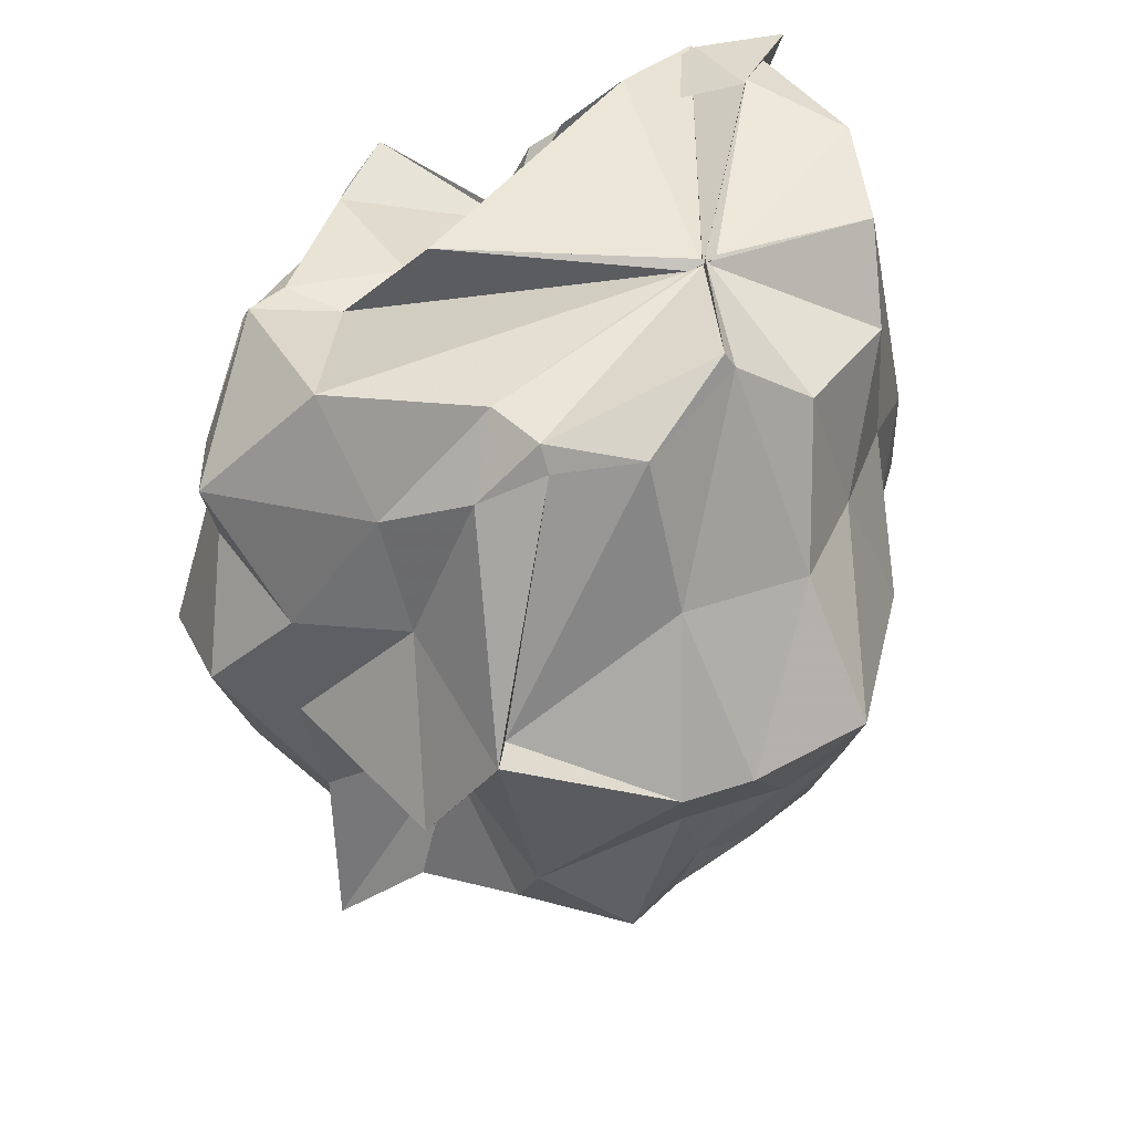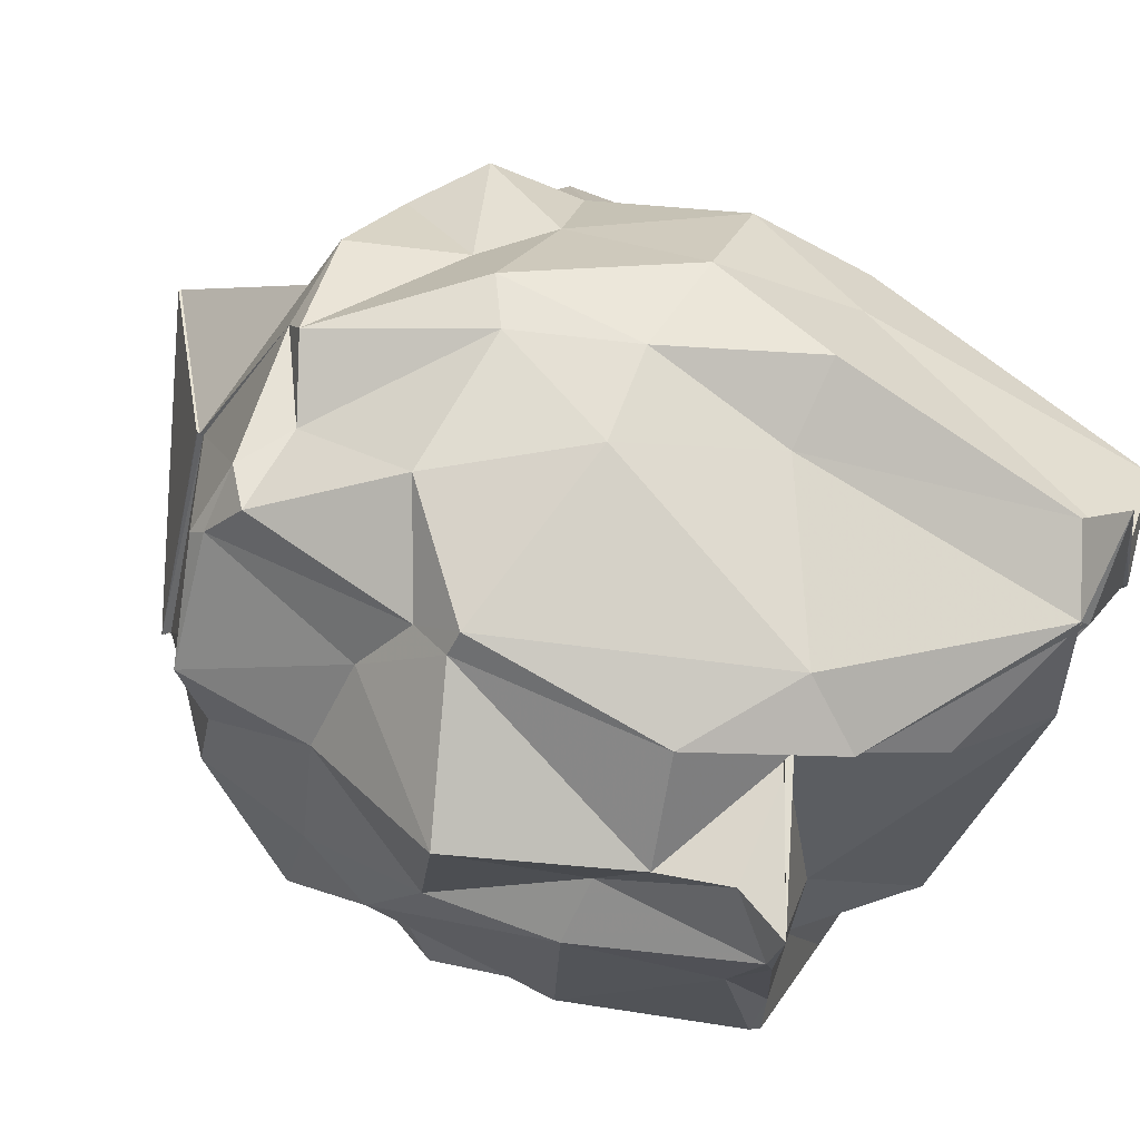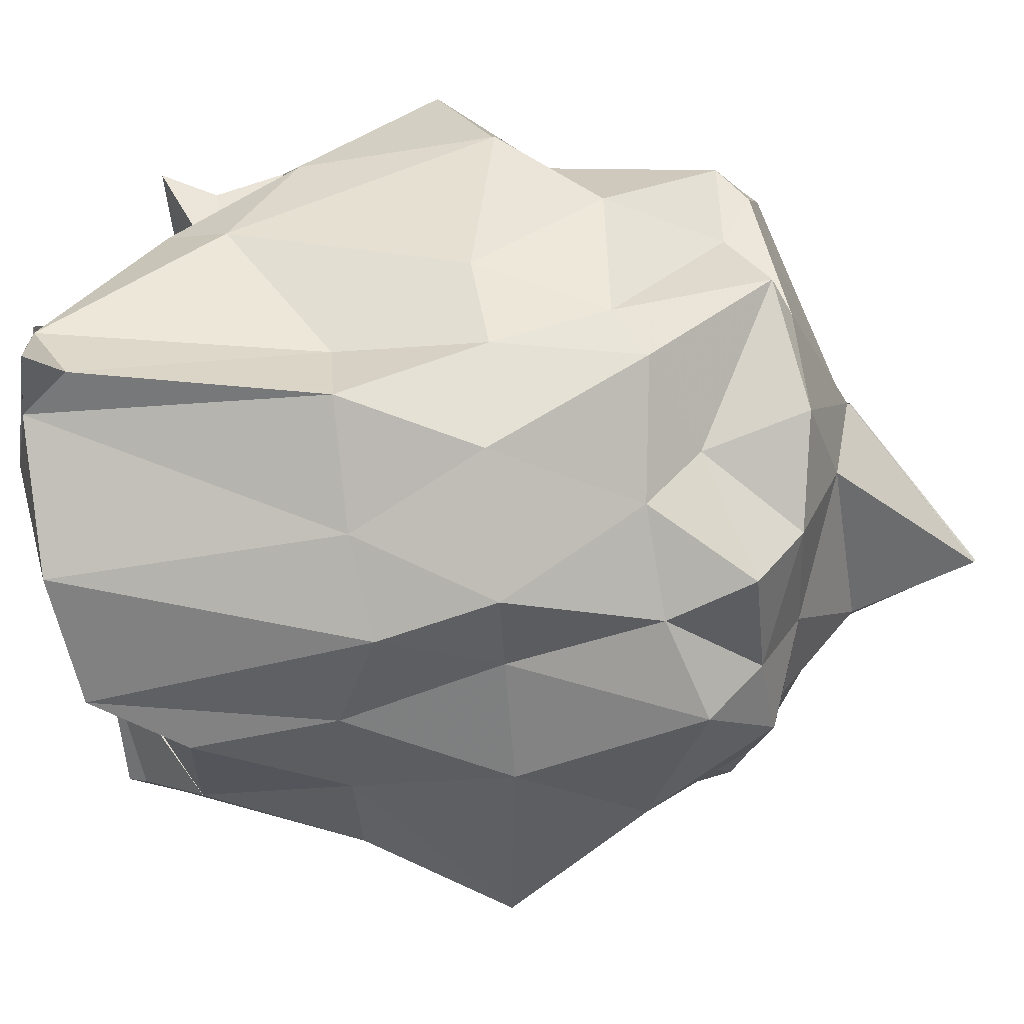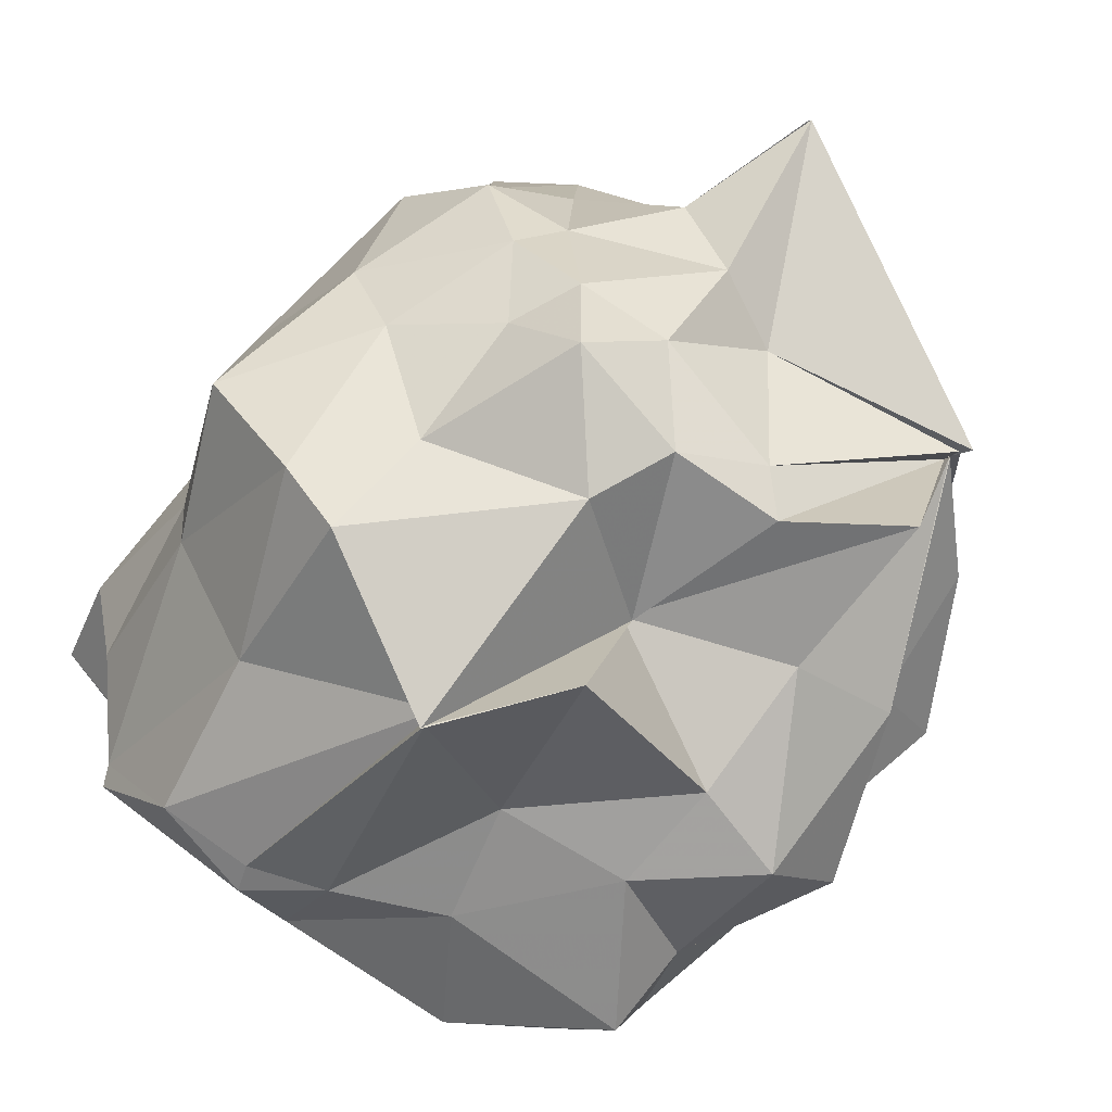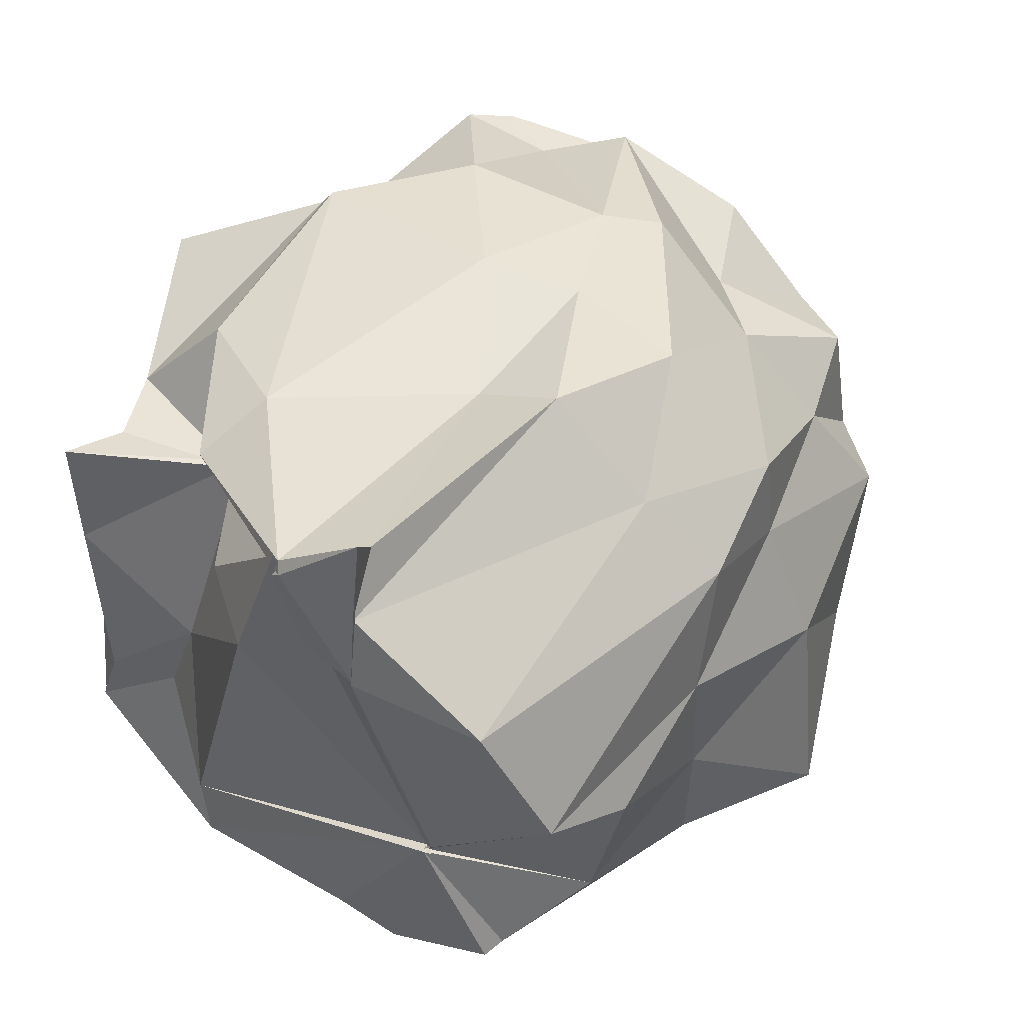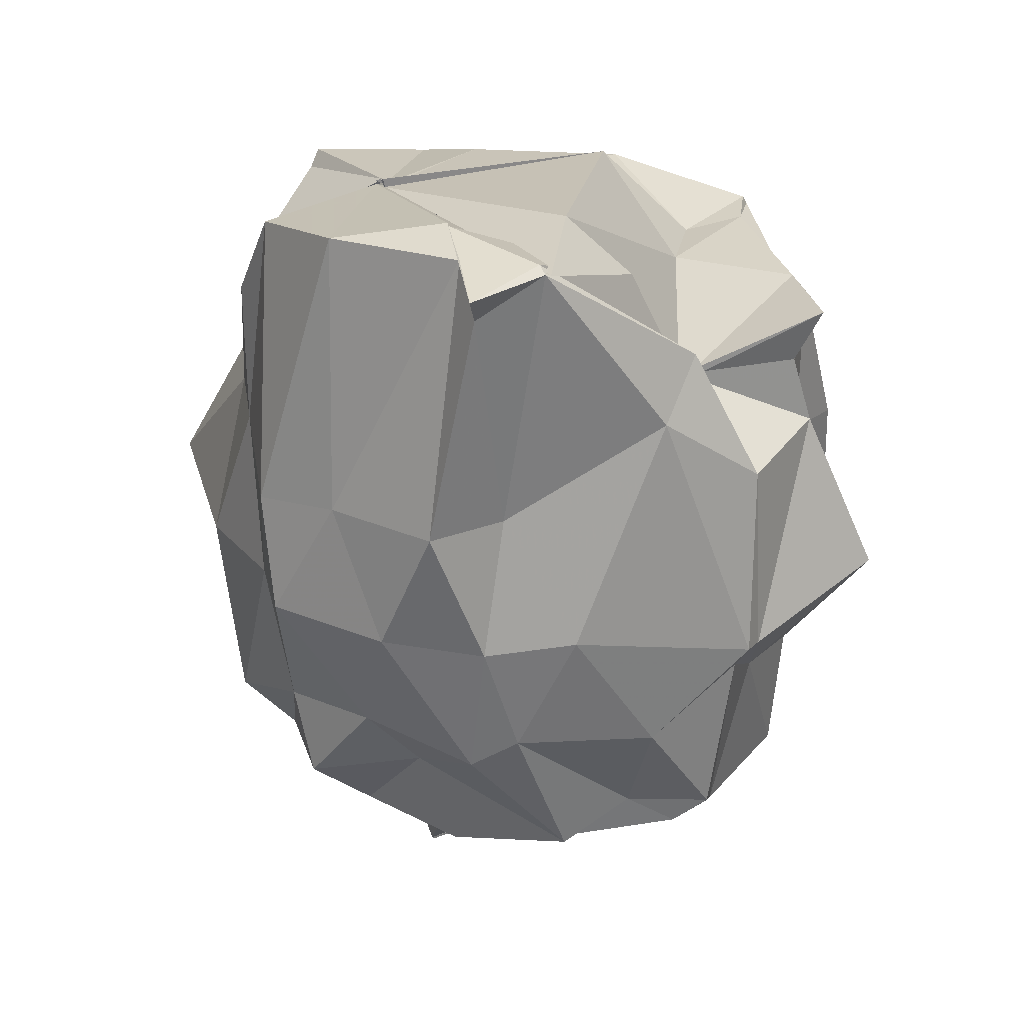
<metadata>
{"format":"obj","ext":"obj","renderer":"f3d","projection":"perspective","resolution":1024,"background":"white","views":[{"elev":39.2,"azim":19.0,"up":"+Z"},{"elev":69.6,"azim":-64.3,"up":"+Y"},{"elev":51.2,"azim":84.7,"up":"+Y"},{"elev":-71.9,"azim":139.1,"up":"+Y"},{"elev":45.1,"azim":29.2,"up":"+Y"},{"elev":28.5,"azim":170.8,"up":"+Z"}]}
</metadata>
<code>
v 0.4991 -0.3491 1.779
v -0.03259 -0.1177 -0.3426
v 0.9527 -0.1608 1.564
v 0.8789 -0.02604 1.819
v 0.7231 0.3013 1.887
v 0.3984 0.5657 1.907
v 0.3781 0.6911 1.783
v 0.176 0.6246 1.875
v -0.2809 0.475 1.542
v -0.2829 0.3103 1.404
v -0.6227 0.2921 1.419
v -0.7067 0.08611 1.543
v -0.7242 -0.1621 1.459
v -0.7089 -0.6396 1.544
v -0.7325 -0.8804 1.284
v -0.6495 -1.101 1.296
v -0.1362 -1.105 1.325
v 0.1403 -1.121 1.464
v 0.3225 -1.067 1.566
v 0.5585 -0.9892 1.609
v 0.6919 -0.6944 1.732
v 0.8613 -0.5276 1.562
v 0.9536 -0.08739 1.171
v 0.947 0.2361 1.066
v 0.755 0.435 1.113
v 0.508 0.6846 1.125
v 0.2855 0.5955 1.122
v -0.1788 0.5808 1.379
v -0.4635 0.5334 1.176
v -0.6779 0.3042 1.227
v -0.6985 0.09801 1.093
v -0.8413 -0.03906 1.076
v -0.8734 -0.5457 1.074
v -0.8265 -0.7196 0.9639
v -0.662 -0.9917 1.072
v -0.3827 -1.155 0.9557
v -0.03254 -1.145 1.015
v 0.3089 -1.432 0.8755
v 0.284 -1.313 0.8631
v 0.6673 -1.022 1.175
v 0.9282 -0.7198 1.132
v 0.9506 -0.4035 1.152
v 0.9434 0.09473 0.7381
v 0.9267 0.3363 0.7504
v 0.6416 0.5965 0.7585
v 0.3535 0.667 0.7238
v 0.08907 0.6844 0.7479
v -0.4425 0.6198 0.6395
v -0.4868 0.5598 0.6253
v -0.8721 0.3771 0.7678
v -0.8639 -0.09453 0.7178
v -0.9065 -0.3172 0.5722
v -0.7912 -0.7431 0.5744
v -0.844 -0.9477 0.6856
v -0.6344 -1.174 0.7032
v -0.375 -1.16 0.6521
v 0.09002 -1.411 0.5654
v 0.3129 -1.438 0.8853
v 0.7444 -1.225 0.7078
v 0.8991 -1.081 0.7046
v 1.132 -0.8025 0.7373
v 1.073 -0.2334 0.724
v 0.8746 0.1342 0.3175
v 0.6712 0.3661 0.3514
v 0.3876 0.6159 0.3183
v 0.2524 0.6465 0.4002
v -0.1532 0.6442 0.3751
v -0.4359 0.4962 0.5115
v -0.5311 0.321 0.3985
v -0.7004 0.109 0.3516
v -0.8418 -0.1899 0.3795
v -0.8921 -0.5417 0.3239
v -0.6793 -0.7143 0.2839
v -0.6565 -0.9097 0.2669
v -0.3527 -1.067 0.2915
v 0.02939 -0.9768 0.494
v 0.02227 -1.047 0.4691
v 0.3352 -1.209 0.2701
v 0.6953 -1.037 0.4579
v 0.9007 -0.7409 0.365
v 1.023 -0.535 0.3589
v 1.016 -0.1215 0.2085
v 0.8295 0.2129 0.07634
v 0.5132 0.3682 0.189
v 0.09001 0.5472 -0.04833
v -0.1186 0.4853 0.04704
v -0.3637 0.5158 0.03601
v -0.409 0.3784 -0.05644
v -0.6713 0.09836 -0.03386
v -0.6943 -0.1222 0.04364
v -0.7524 -0.2979 0.03216
v -0.6459 -0.5839 -0.05334
v -0.3831 -0.6892 -0.2802
v -0.3794 -0.6881 -0.282
v -0.3136 -1.126 -0.1689
v -0.06256 -1.092 0.04577
v 0.2375 -1.11 0.0729
v 0.5701 -1.07 0.0272
v 0.6943 -0.8429 0.1458
v 0.7871 -0.6209 0.02413
v 0.8958 -0.36 0.001051
v 0.8632 -0.1136 0.04679
v 0.5028 -0.3477 1.793
v 0.5267 -0.3161 1.804
v 0.4044 0.3764 1.941
v 0.4039 0.7881 1.879
v 0.1878 0.5985 1.894
v -0.2804 0.3118 1.404
v -0.6958 0.3136 1.571
v -0.6903 -0.005963 1.556
v -0.651 -0.4892 1.559
v -0.6946 -0.6334 1.57
v -0.3431 -0.9911 1.606
v 0.1326 -0.9648 1.661
v 0.2912 -1.045 1.64
v 0.6668 -0.7141 1.781
v 0.5037 -0.3442 1.807
v 0.4997 -0.3475 1.785
v 0.4999 -0.3451 1.783
v 0.4019 0.373 1.93
v -0.126 0.319 1.73
v -0.2758 0.3134 1.377
v -0.3878 -0.2562 1.531
v -0.4762 -0.4968 1.522
v 0.4706 -0.3789 1.779
v 0.5011 -0.3488 1.788
v 0.4989 -0.3434 1.789
v 0.4988 -0.3468 1.782
v 0.1635 0.6352 1.875
v 0.06362 0.3095 1.914
v -0.2077 -0.5182 1.793
v 0.5259 -0.3431 1.806
v 0.6532 0.1765 -0.07273
v 0.4071 0.3779 -0.1149
v 0.1249 0.4457 -0.1032
v -0.264 0.4932 -0.04312
v -0.4105 0.3346 -0.0991
v -0.5347 -0.09365 -0.08628
v -0.6137 -0.2751 -0.08219
v -0.3724 -0.6855 -0.2826
v -0.3827 -0.6754 -0.2821
v -0.3812 -0.6613 -0.2665
v 0.02114 -0.9994 -0.02607
v 0.3864 -0.8914 -0.07979
v 0.6225 -0.8249 -0.038
v 0.6869 -0.5047 -0.06545
v 0.6822 -0.1648 -0.0843
v 0.3839 0.08143 -0.2159
v -0.03248 -0.1191 -0.3352
v -0.03376 -0.1045 -0.3192
v -0.03271 -0.1255 -0.3252
v -0.3832 -0.7191 -0.3131
v -0.3803 -0.6914 -0.2897
v -0.3794 -0.7192 -0.3129
v 0.1401 -0.6718 -0.1847
v 0.3482 -0.6589 -0.2702
v 0.4907 -0.4132 -0.2879
v 0.3927 -0.354 -0.6496
v -0.02968 -0.1203 -0.3415
v -0.3931 -0.7494 -0.3407
v -0.3926 -0.7547 -0.342
v 0.3874 -0.3513 -0.6545
f 3 23 4
f 4 23 24
f 4 24 5
f 5 24 25
f 5 25 6
f 6 25 26
f 6 26 7
f 7 26 27
f 7 27 8
f 8 27 28
f 8 28 9
f 9 28 29
f 9 29 10
f 10 29 30
f 10 30 11
f 11 30 31
f 11 31 12
f 12 31 32
f 12 32 13
f 13 32 33
f 13 33 14
f 14 33 34
f 14 34 15
f 15 34 35
f 15 35 16
f 16 35 36
f 16 36 17
f 17 36 37
f 17 37 18
f 18 37 38
f 18 38 19
f 19 38 39
f 19 39 20
f 20 39 40
f 20 40 21
f 21 40 41
f 21 41 22
f 22 41 42
f 22 42 3
f 3 42 23
f 23 43 24
f 24 43 44
f 24 44 25
f 25 44 45
f 25 45 26
f 26 45 46
f 26 46 27
f 27 46 47
f 27 47 28
f 28 47 48
f 28 48 29
f 29 48 49
f 29 49 30
f 30 49 50
f 30 50 31
f 31 50 51
f 31 51 32
f 32 51 52
f 32 52 33
f 33 52 53
f 33 53 34
f 34 53 54
f 34 54 35
f 35 54 55
f 35 55 36
f 36 55 56
f 36 56 37
f 37 56 57
f 37 57 38
f 38 57 58
f 38 58 39
f 39 58 59
f 39 59 40
f 40 59 60
f 40 60 41
f 41 60 61
f 41 61 42
f 42 61 62
f 42 62 23
f 23 62 43
f 43 63 44
f 44 63 64
f 44 64 45
f 45 64 65
f 45 65 46
f 46 65 66
f 46 66 47
f 47 66 67
f 47 67 48
f 48 67 68
f 48 68 49
f 49 68 69
f 49 69 50
f 50 69 70
f 50 70 51
f 51 70 71
f 51 71 52
f 52 71 72
f 52 72 53
f 53 72 73
f 53 73 54
f 54 73 74
f 54 74 55
f 55 74 75
f 55 75 56
f 56 75 76
f 56 76 57
f 57 76 77
f 57 77 58
f 58 77 78
f 58 78 59
f 59 78 79
f 59 79 60
f 60 79 80
f 60 80 61
f 61 80 81
f 61 81 62
f 62 81 82
f 62 82 43
f 43 82 63
f 63 83 64
f 64 83 84
f 64 84 65
f 65 84 85
f 65 85 66
f 66 85 86
f 66 86 67
f 67 86 87
f 67 87 68
f 68 87 88
f 68 88 69
f 69 88 89
f 69 89 70
f 70 89 90
f 70 90 71
f 71 90 91
f 71 91 72
f 72 91 92
f 72 92 73
f 73 92 93
f 73 93 74
f 74 93 94
f 74 94 75
f 75 94 95
f 75 95 76
f 76 95 96
f 76 96 77
f 77 96 97
f 77 97 78
f 78 97 98
f 78 98 79
f 79 98 99
f 79 99 80
f 80 99 100
f 80 100 81
f 81 100 101
f 81 101 82
f 82 101 102
f 82 102 63
f 63 102 83
f 103 104 118
f 104 119 118
f 104 105 119
f 105 120 119
f 105 106 120
f 106 107 120
f 107 121 120
f 107 108 121
f 108 122 121
f 108 109 122
f 109 110 122
f 110 123 122
f 110 111 123
f 111 124 123
f 111 112 124
f 112 113 124
f 113 125 124
f 113 114 125
f 114 126 125
f 114 115 126
f 115 116 126
f 116 127 126
f 116 117 127
f 117 118 127
f 117 103 118
f 118 119 128
f 119 129 128
f 119 120 129
f 120 121 129
f 121 130 129
f 121 122 130
f 122 123 130
f 123 131 130
f 123 124 131
f 124 125 131
f 125 132 131
f 125 126 132
f 126 127 132
f 127 128 132
f 127 118 128
f 133 148 134
f 134 148 149
f 134 149 135
f 135 149 150
f 135 150 136
f 136 150 137
f 137 150 151
f 137 151 138
f 138 151 152
f 138 152 139
f 139 152 140
f 140 152 153
f 140 153 141
f 141 153 154
f 141 154 142
f 142 154 143
f 143 154 155
f 143 155 144
f 144 155 156
f 144 156 145
f 145 156 146
f 146 156 157
f 146 157 147
f 147 157 148
f 147 148 133
f 148 158 149
f 149 158 159
f 149 159 150
f 150 159 151
f 151 159 160
f 151 160 152
f 152 160 153
f 153 160 161
f 153 161 154
f 154 161 155
f 155 161 162
f 155 162 156
f 156 162 157
f 157 162 158
f 157 158 148
f 3 4 103
f 103 4 104
f 4 5 104
f 104 5 105
f 5 6 105
f 105 6 106
f 6 7 106
f 7 8 106
f 106 8 107
f 8 9 107
f 107 9 108
f 9 10 108
f 108 10 109
f 10 11 109
f 11 12 109
f 109 12 110
f 12 13 110
f 110 13 111
f 13 14 111
f 111 14 112
f 14 15 112
f 15 16 112
f 112 16 113
f 16 17 113
f 113 17 114
f 17 18 114
f 114 18 115
f 18 19 115
f 19 20 115
f 115 20 116
f 20 21 116
f 116 21 117
f 21 22 117
f 117 22 103
f 22 3 103
f 83 133 84
f 84 133 134
f 84 134 85
f 85 134 135
f 85 135 86
f 86 135 136
f 86 136 87
f 87 136 88
f 88 136 137
f 88 137 89
f 89 137 138
f 89 138 90
f 90 138 139
f 90 139 91
f 91 139 92
f 92 139 140
f 92 140 93
f 93 140 141
f 93 141 94
f 94 141 142
f 94 142 95
f 95 142 96
f 96 142 143
f 96 143 97
f 97 143 144
f 97 144 98
f 98 144 145
f 98 145 99
f 99 145 100
f 100 145 146
f 100 146 101
f 101 146 147
f 101 147 102
f 102 147 133
f 102 133 83
f 128 129 1
f 129 130 1
f 130 131 1
f 131 132 1
f 132 128 1
f 159 158 2
f 160 159 2
f 161 160 2
f 162 161 2
f 158 162 2

</code>
